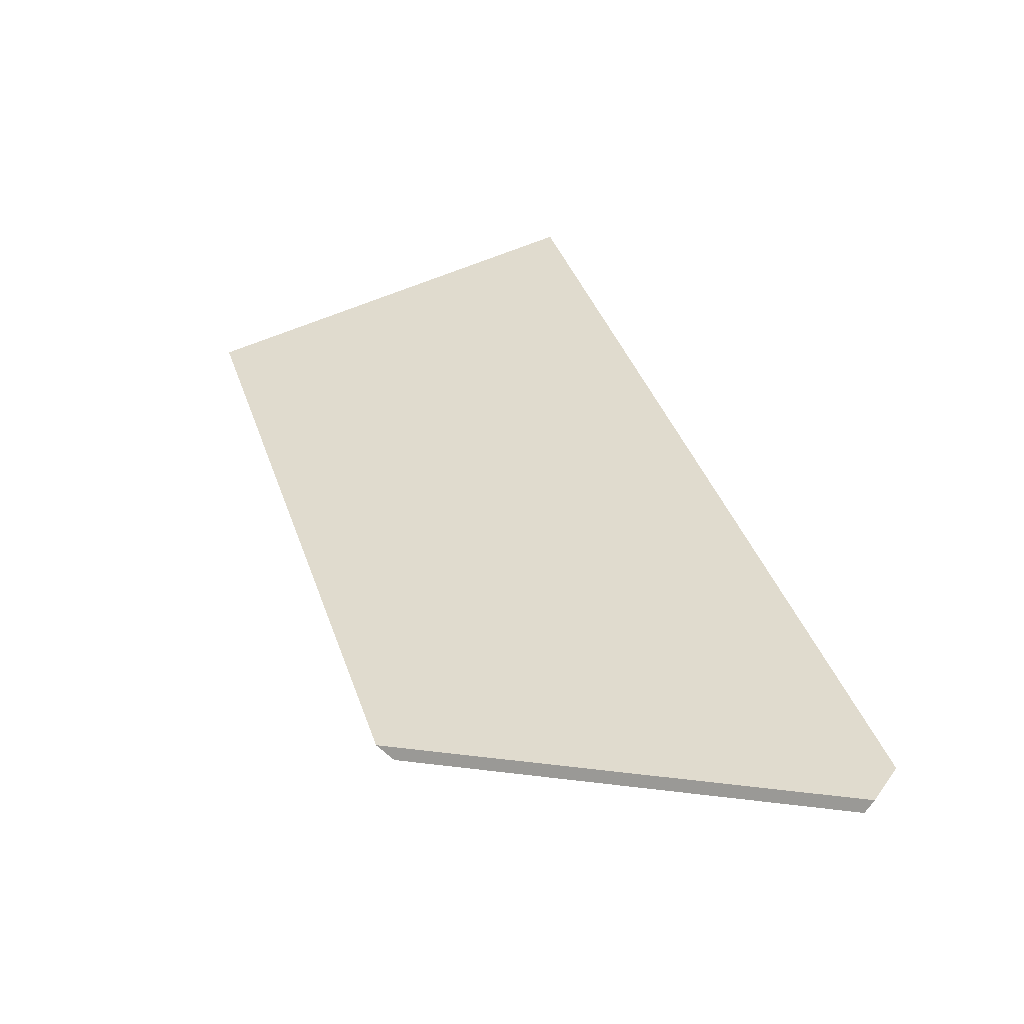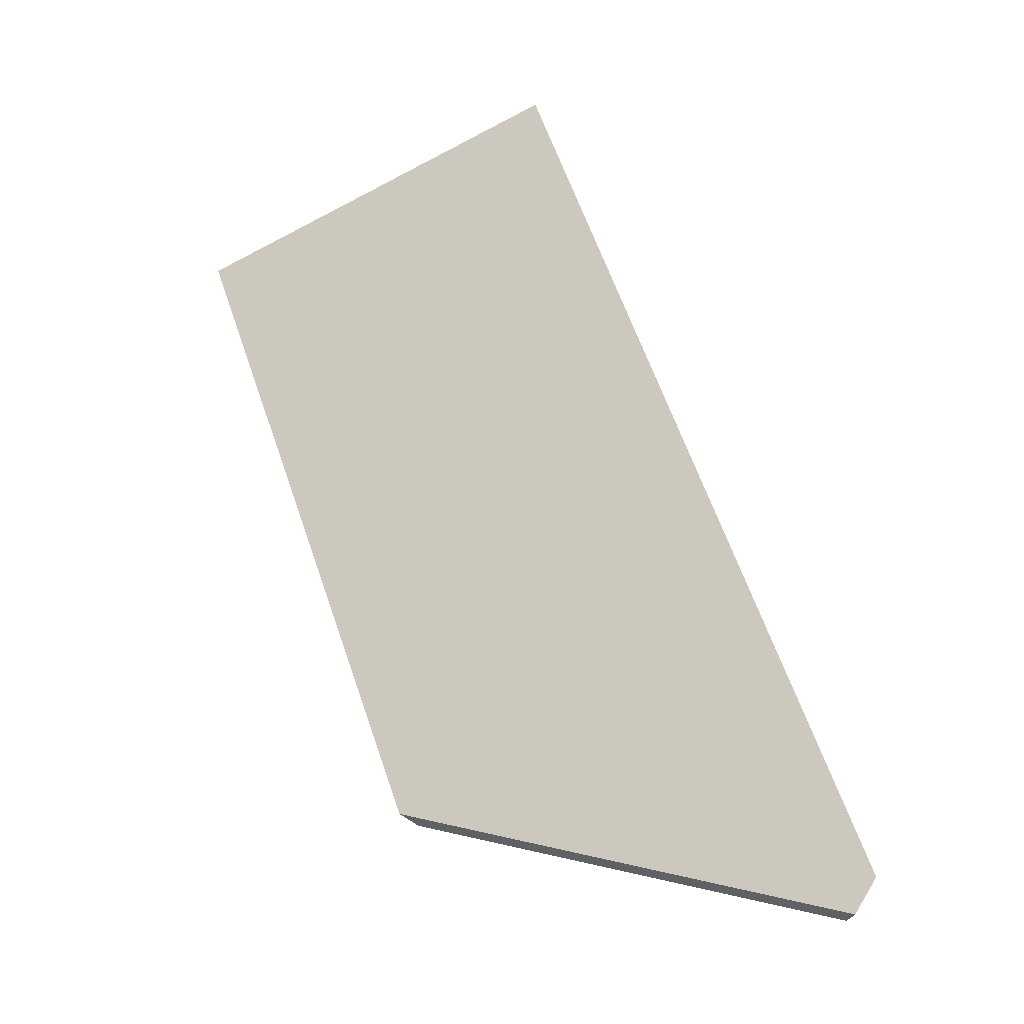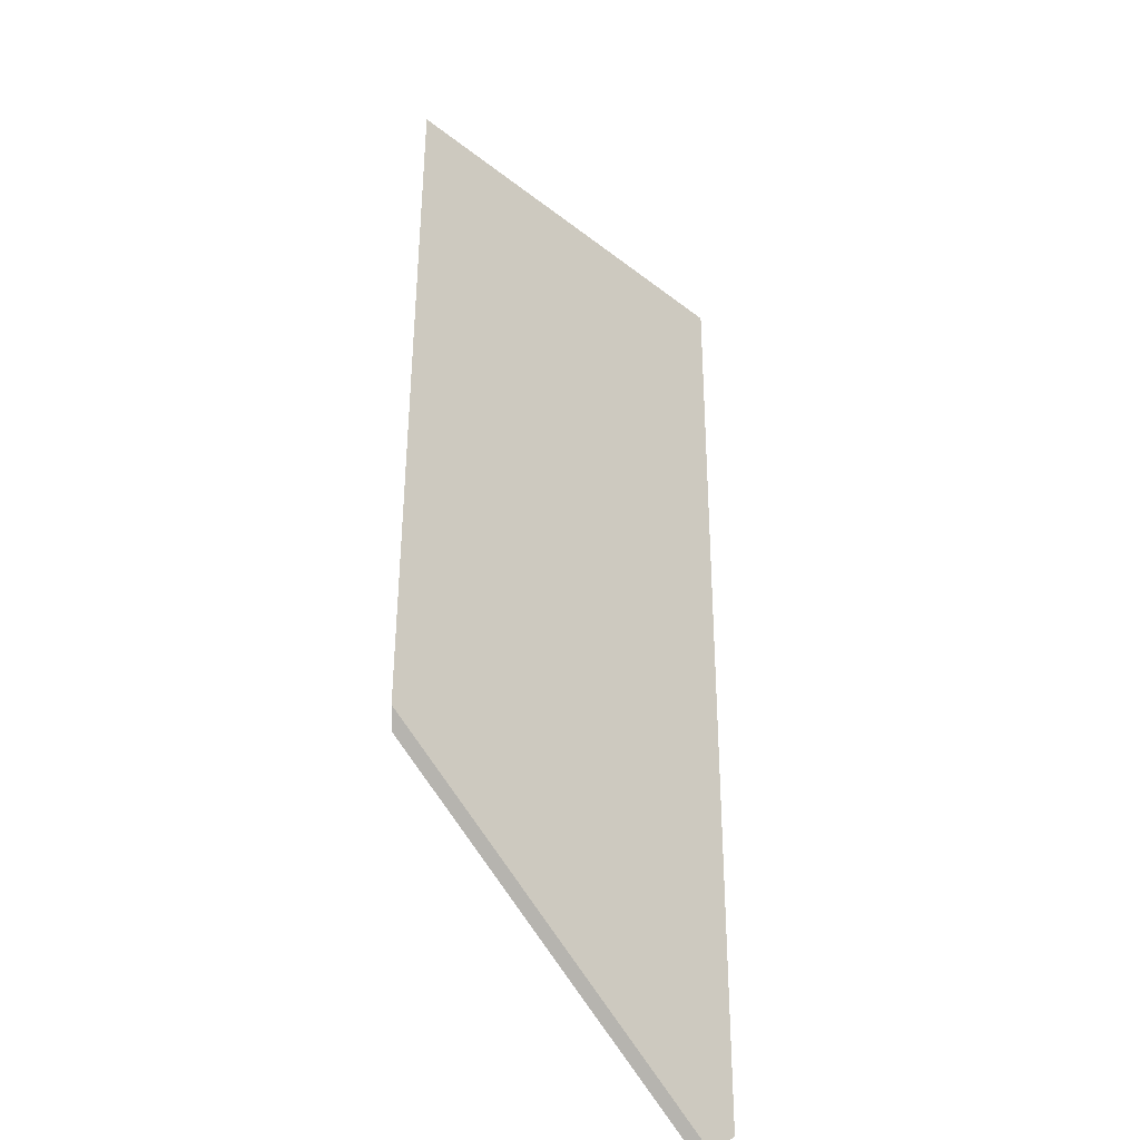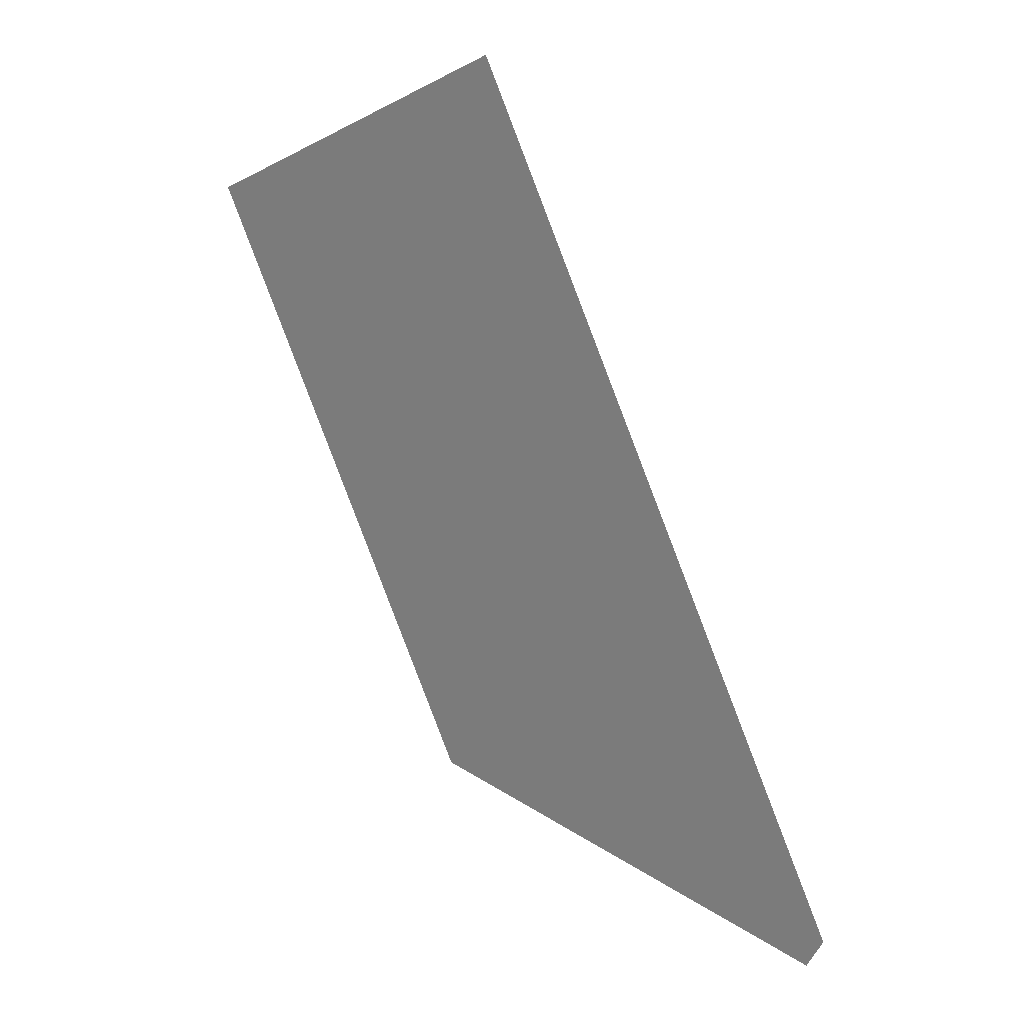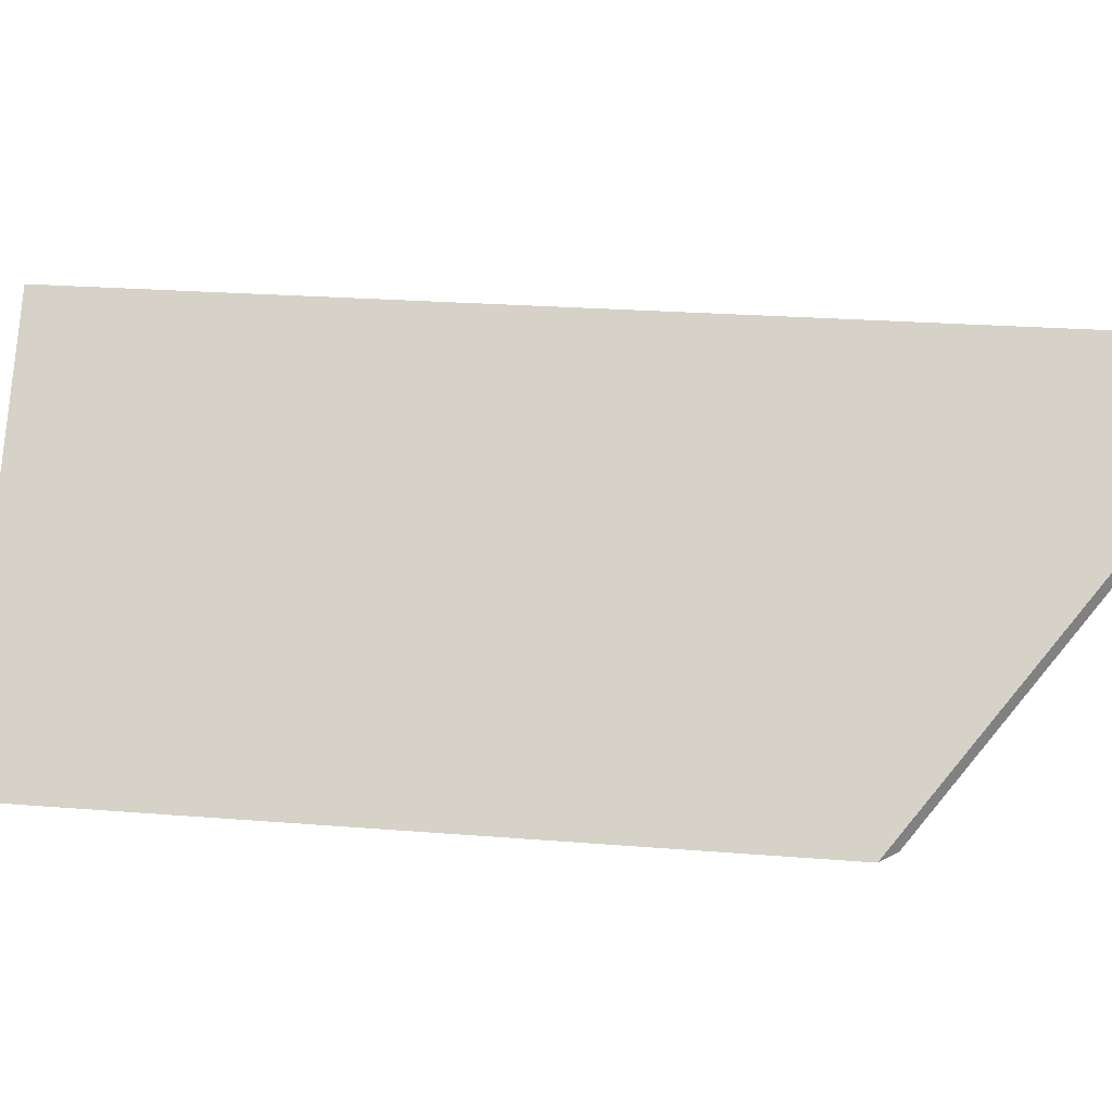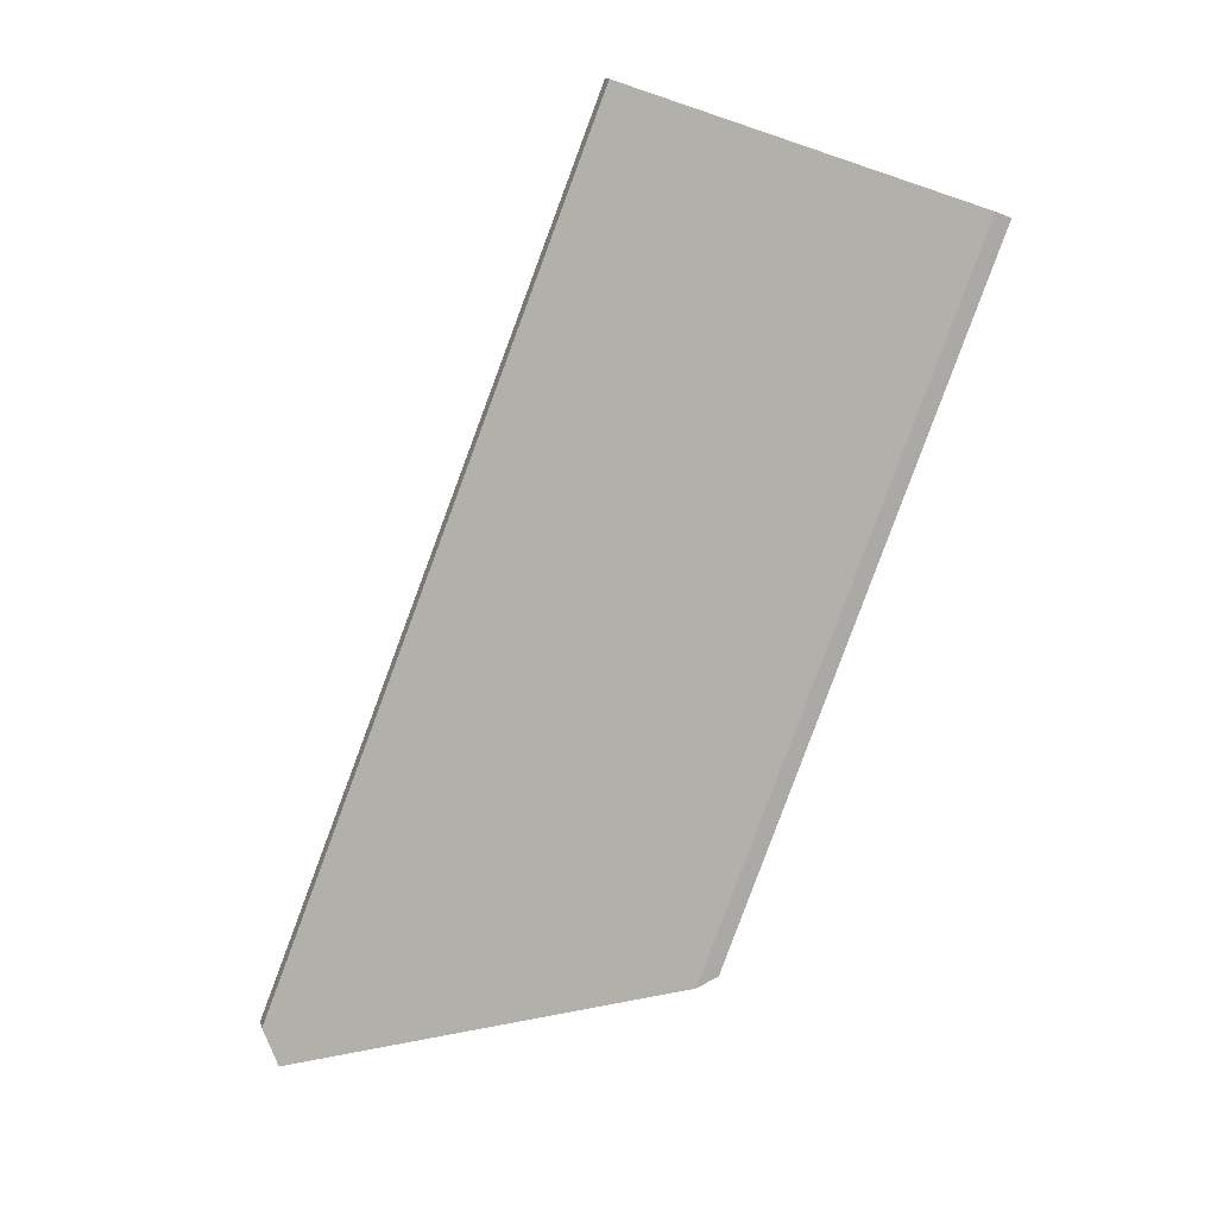
<metadata>
{"format":"obj","ext":"obj","renderer":"f3d","projection":"perspective","resolution":1024,"background":"white","views":[{"elev":-62.4,"azim":148.6,"up":"+Z"},{"elev":-34.7,"azim":156.7,"up":"+Z"},{"elev":-56.4,"azim":89.0,"up":"+Z"},{"elev":4.4,"azim":176.8,"up":"+Z"},{"elev":30.6,"azim":117.3,"up":"+Y"},{"elev":14.1,"azim":-14.3,"up":"+Z"}]}
</metadata>
<code>
v 1.77 0.06873 1.803
v 1.826 0.02562 1.828
v 1.867 0.02562 1.938
v 1.824 0.07168 1.955
v 1.768 0.07249 1.808
v 1.824 0.07432 1.955
v 1.824 0.07168 1.955
v 1.867 0.02562 1.938
v 1.87 0.02562 1.937
v 1.87 0.02562 1.937
v 1.867 0.02562 1.938
v 1.826 0.02562 1.828
v 1.829 0.02562 1.83
v 1.768 0.07512 1.808
v 1.768 0.07249 1.808
v 1.824 0.07168 1.955
v 1.824 0.07432 1.955
v 1.829 0.02562 1.83
v 1.826 0.02562 1.828
v 1.77 0.06873 1.803
v 1.77 0.07137 1.803
v 1.77 0.07137 1.803
v 1.77 0.06873 1.803
v 1.768 0.07249 1.808
v 1.768 0.07512 1.808
v 1.768 0.07512 1.808
v 1.824 0.07432 1.955
v 1.87 0.02562 1.937
v 1.829 0.02562 1.83
v 1.77 0.07137 1.803
f 1 2 3
f 1 3 4
f 1 4 5
f 6 7 8
f 6 8 9
f 10 11 12
f 10 12 13
f 14 15 16
f 14 16 17
f 18 19 20
f 18 20 21
f 22 23 24
f 22 24 25
f 26 27 28
f 26 28 29
f 26 29 30

</code>
